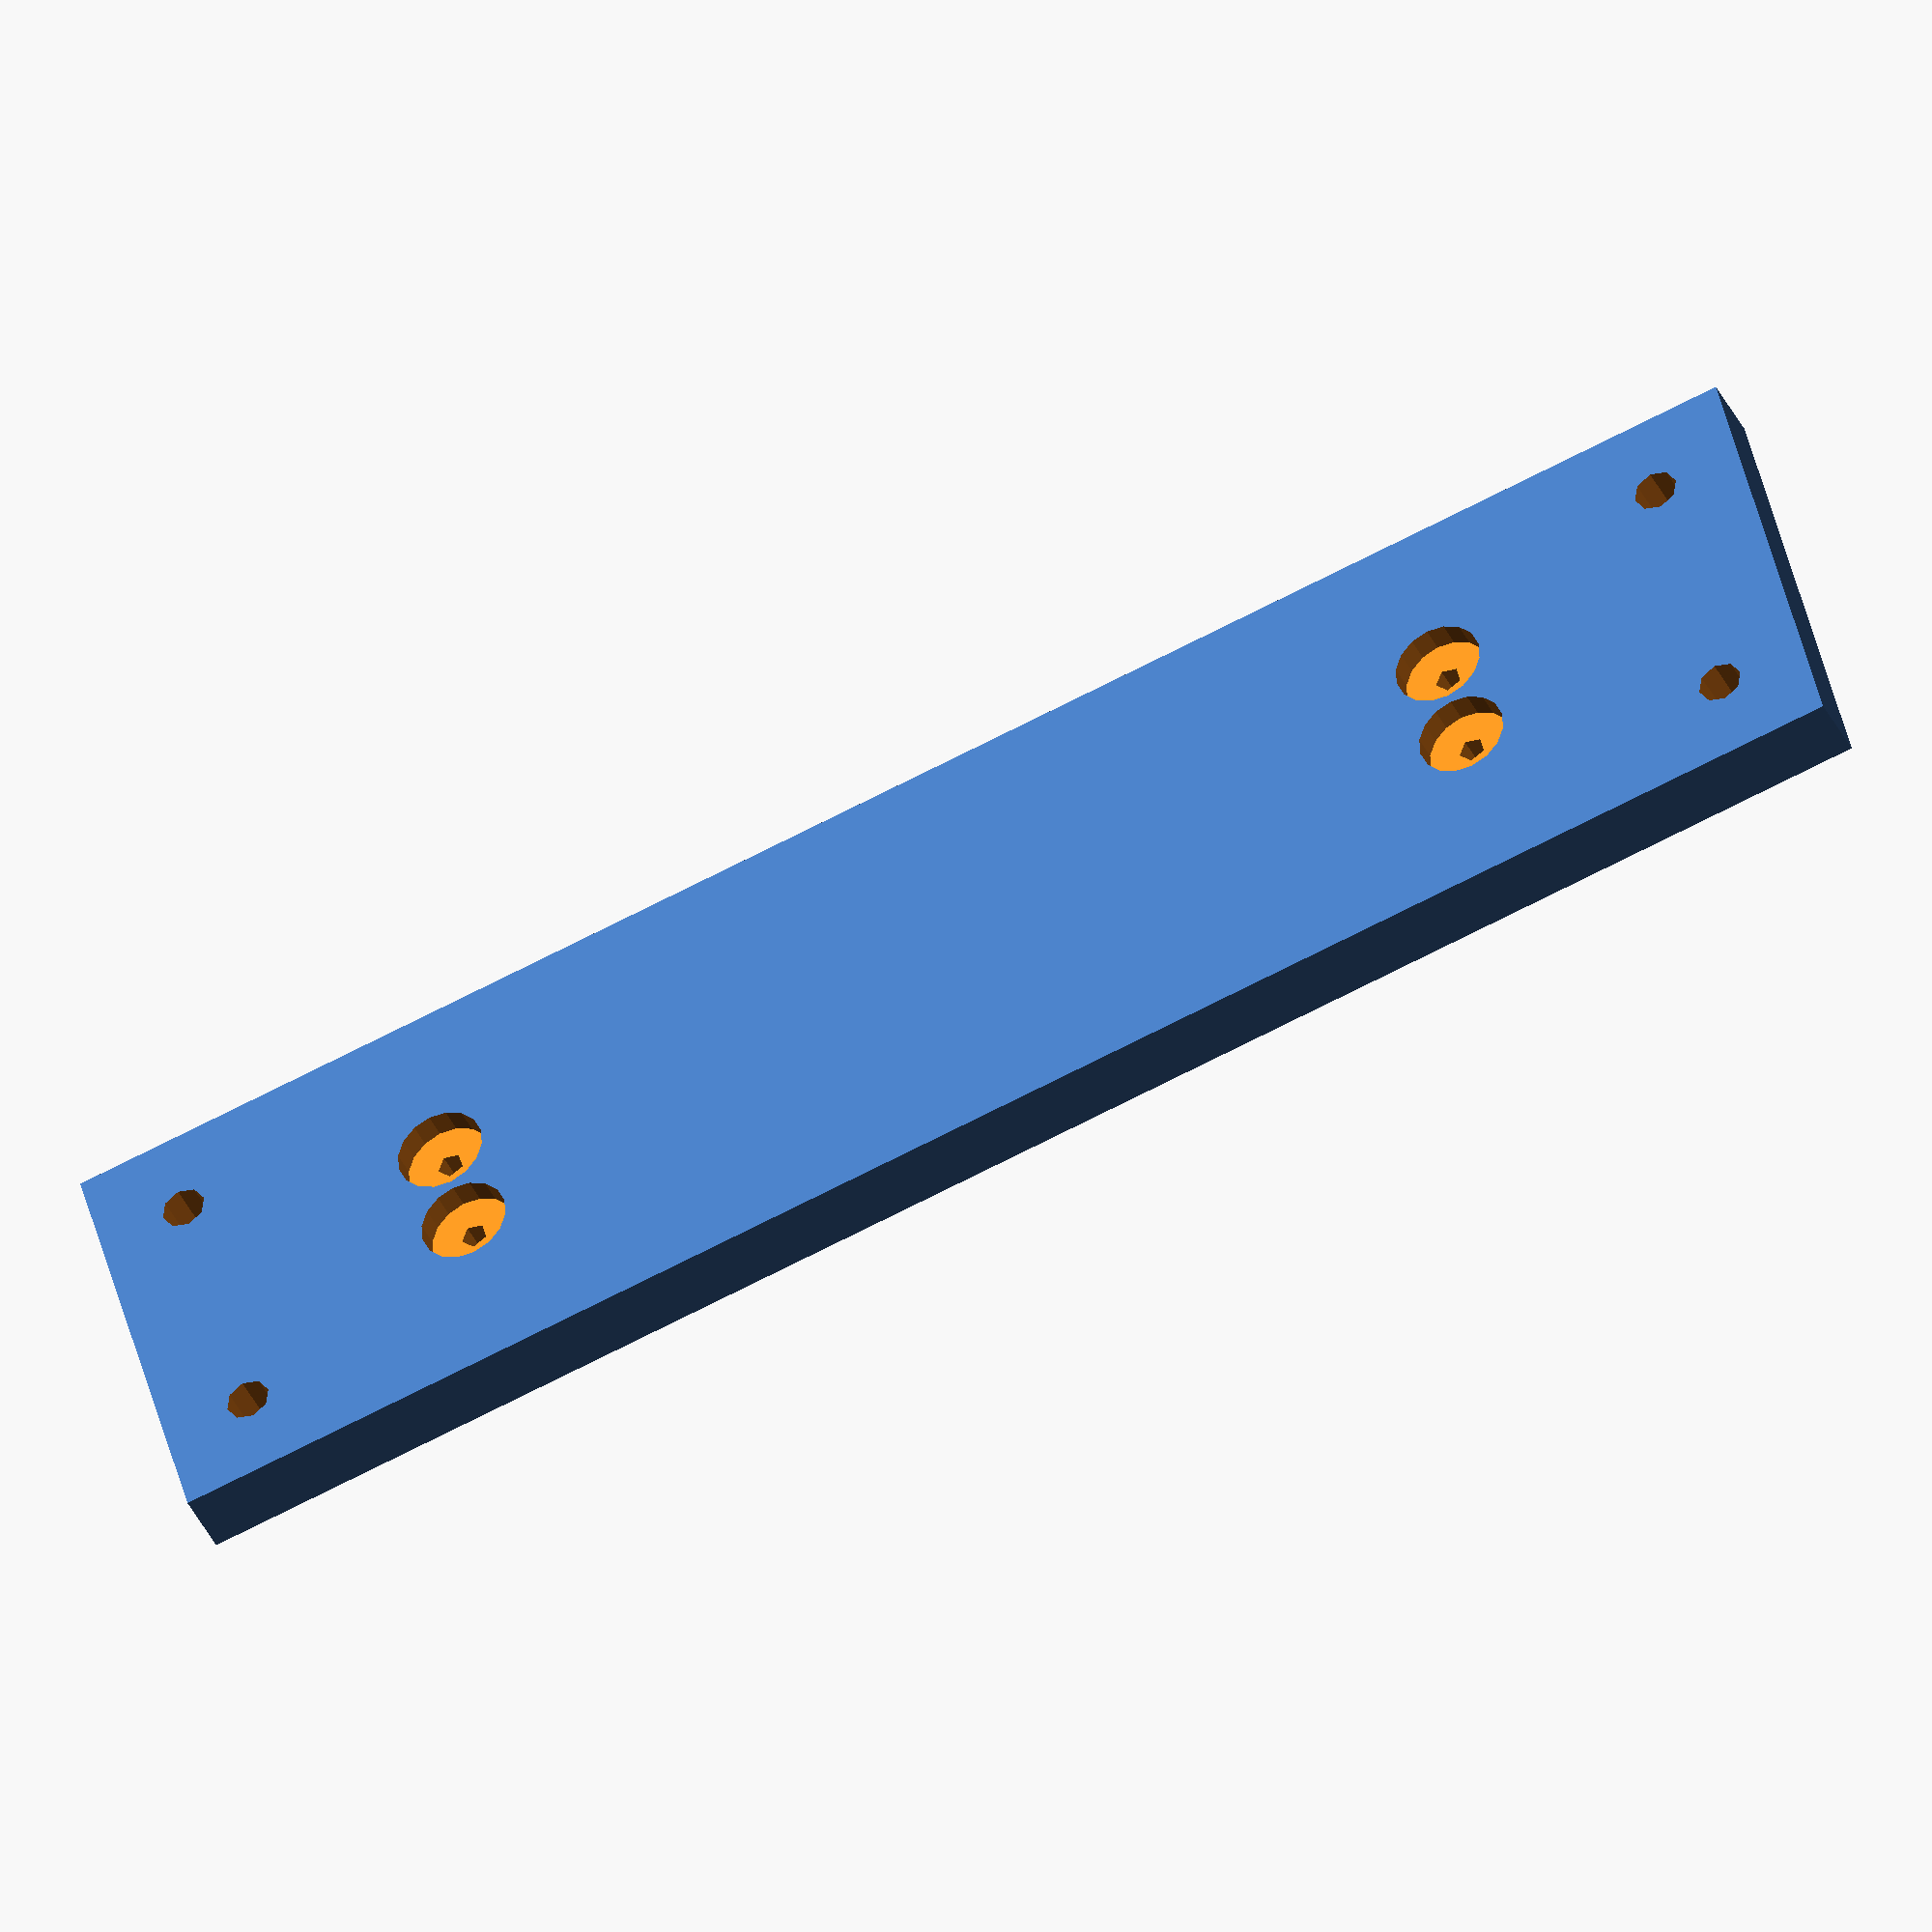
<openscad>
BoxW=200;
BoxD=50;
BoxH=8;
FromEdge=10;
MountHole=5;
displayHole=4;
ScrewHead=10;

difference()
{
  cube([BoxW,BoxD,BoxH]);
  translate([10,10,-5]) cylinder(h=15,d=5);
  translate([190,10,-5]) cylinder(h=15,d=5);   
  translate([10,40,-5]) cylinder(h=15,d=5);
  translate([190,40,-5]) cylinder(h=15,d=5);   

  translate([39,19,-5]) cylinder(h=15,d=3);
  translate([161,19,-5]) cylinder(h=15,d=3);   
  translate([39,30,-5]) cylinder(h=15,d=3);
  translate([161,30,-5]) cylinder(h=15,d=3);   
  
  translate([39,19,5]) cylinder(h=15,d=10);
  translate([161,19,5]) cylinder(h=15,d=10);   
  translate([39,30,5]) cylinder(h=15,d=10);
  translate([161,30,5]) cylinder(h=15,d=10);   

}
</openscad>
<views>
elev=38.5 azim=165.3 roll=23.0 proj=o view=wireframe
</views>
